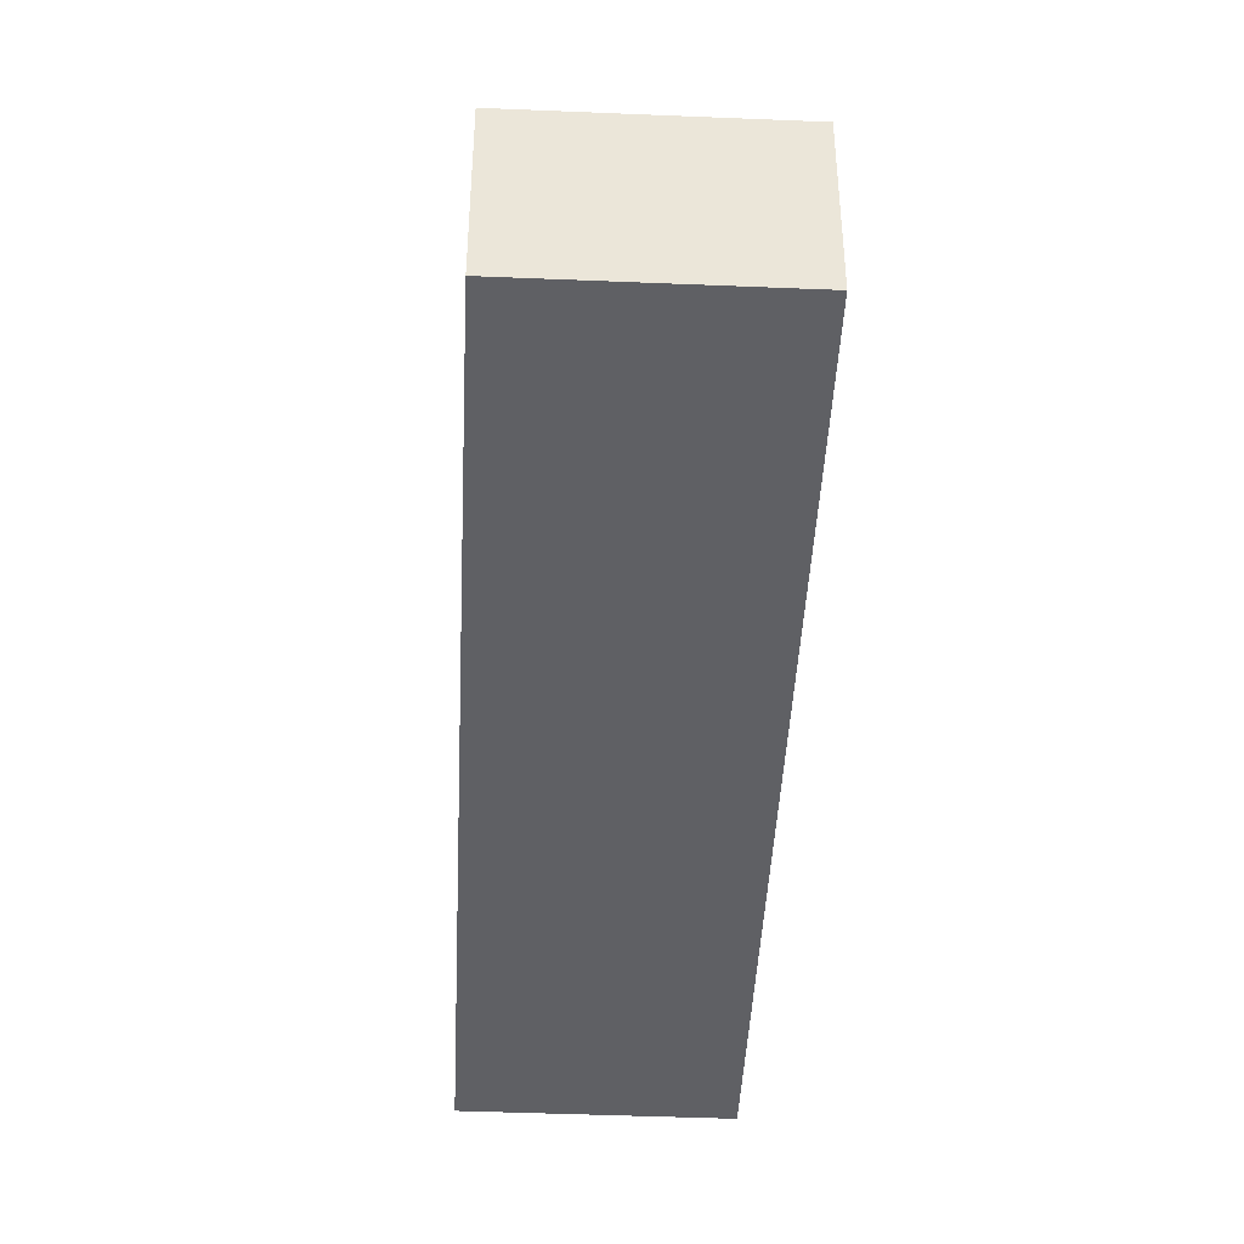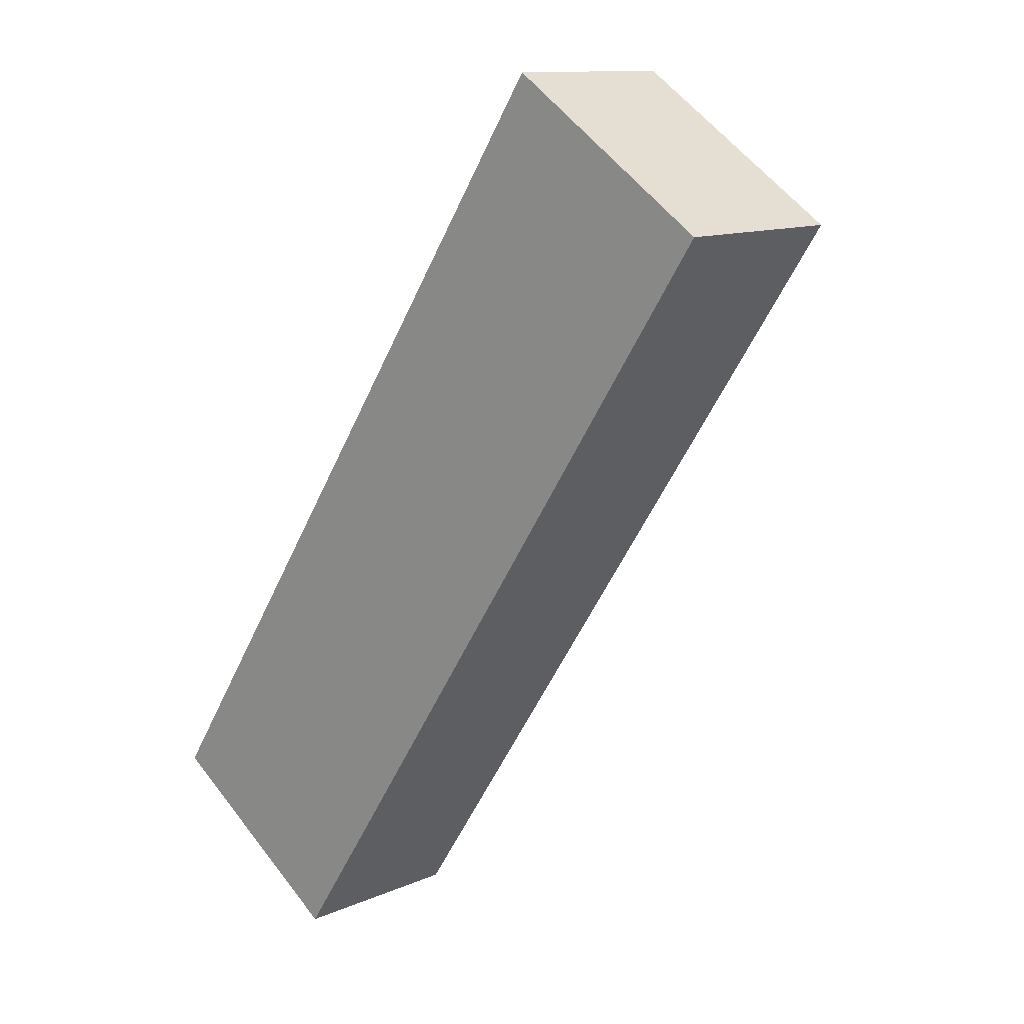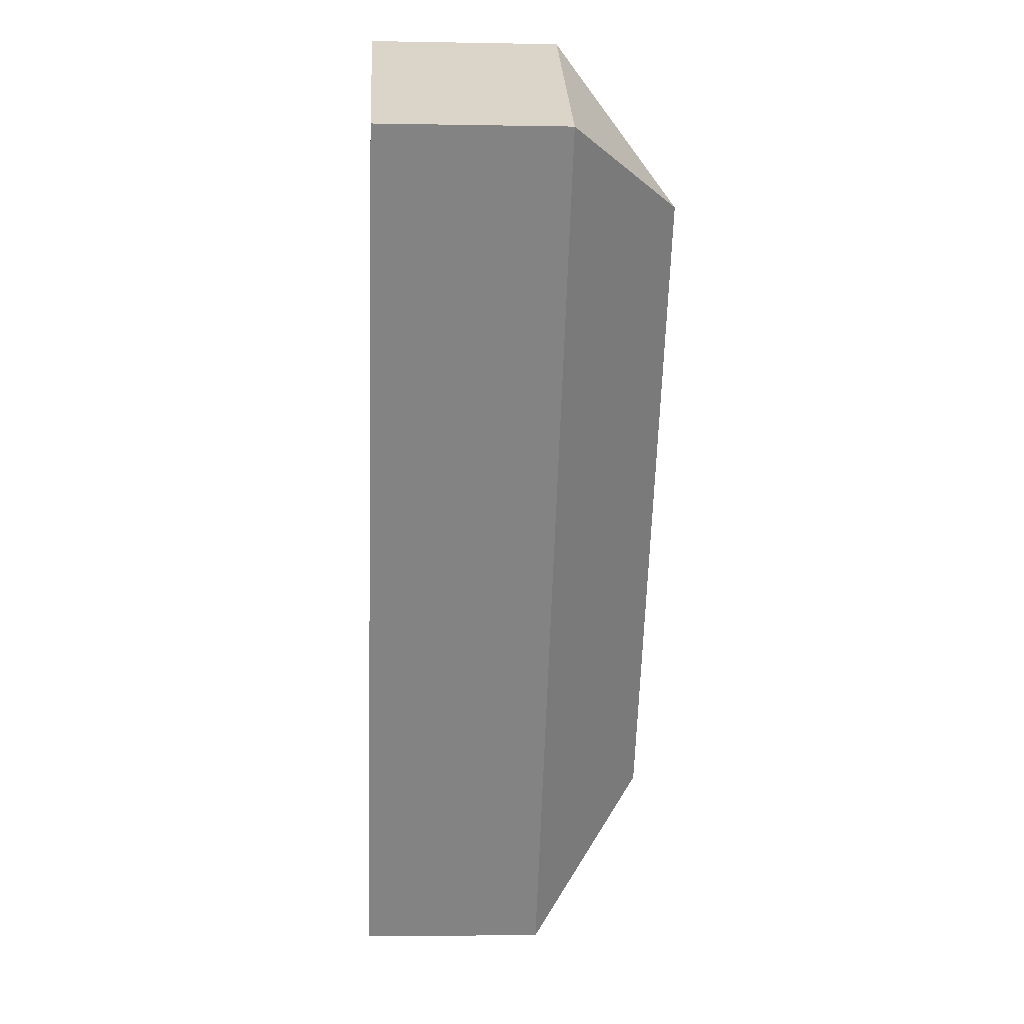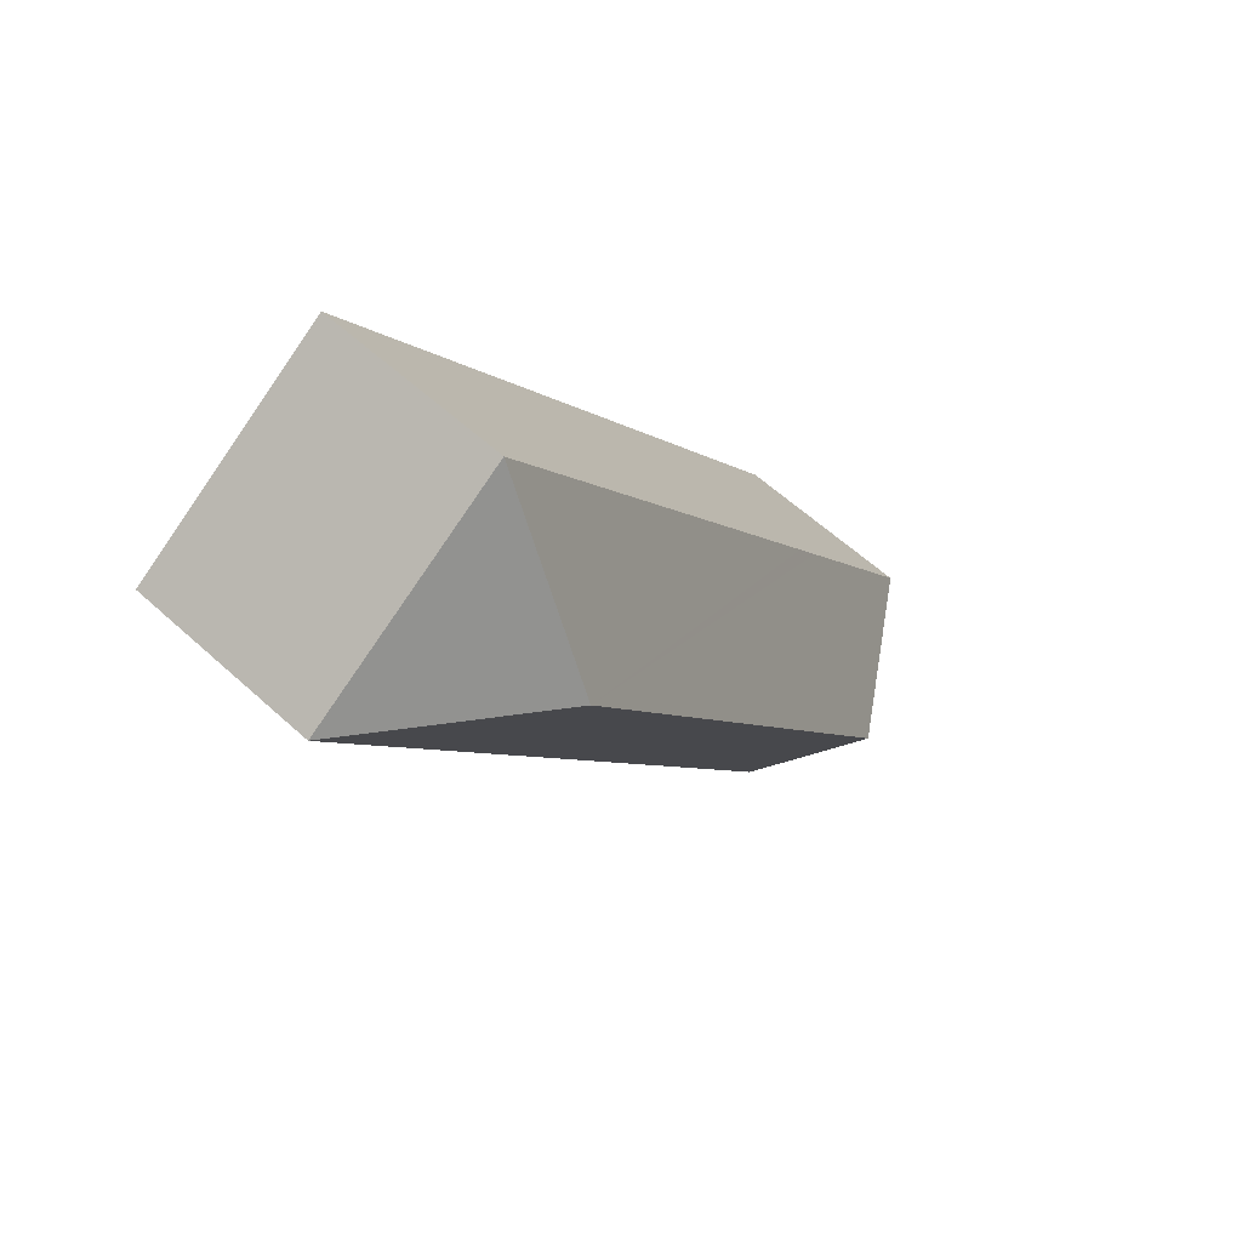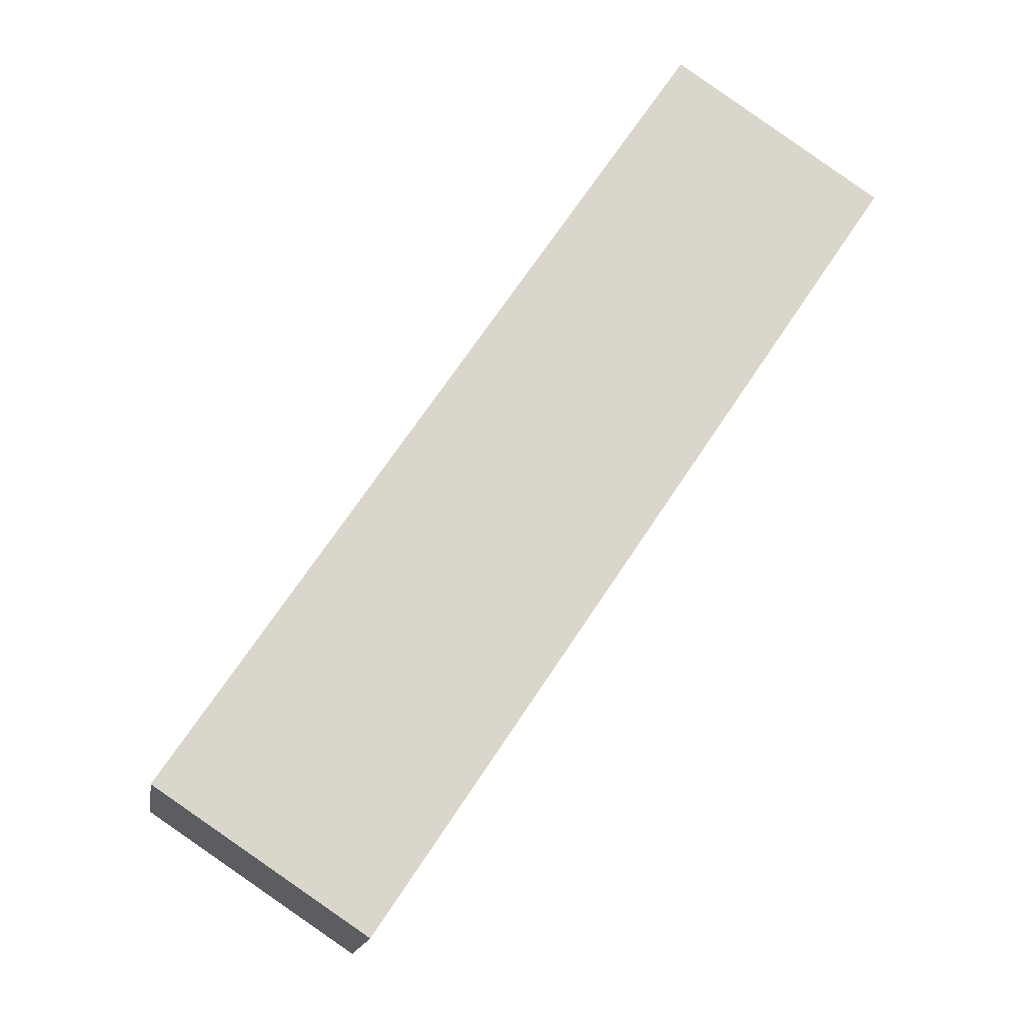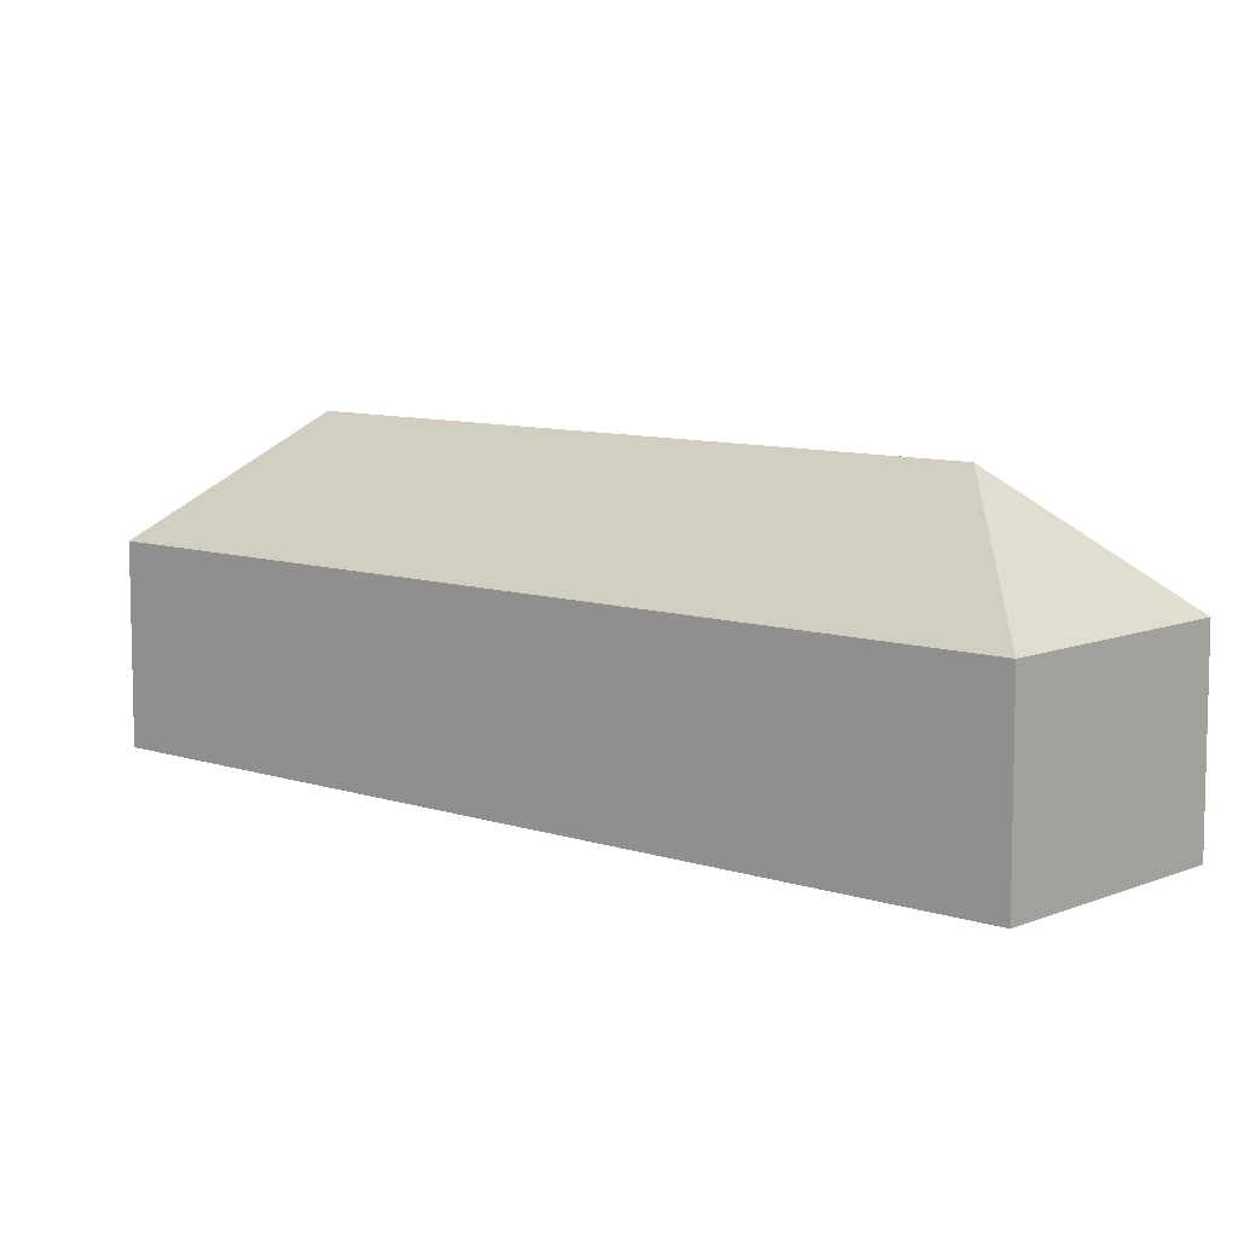
<metadata>
{"format":"obj","ext":"obj","renderer":"f3d","projection":"perspective","resolution":1024,"background":"white","views":[{"elev":-44.4,"azim":31.0,"up":"+Y"},{"elev":12.0,"azim":44.0,"up":"+Z"},{"elev":-4.8,"azim":86.6,"up":"+Z"},{"elev":59.3,"azim":133.2,"up":"+Z"},{"elev":-15.7,"azim":-9.2,"up":"+Z"},{"elev":8.7,"azim":165.9,"up":"+Y"}]}
</metadata>
<code>
v  0.348 12.98 0.52
v  12.13 20.98 2.405
v  0 12.98 7.949e-16
v  9.32 12.98 13.93
v  39.01 20.98 42.58
v  9.646 12.98 14.42
v  11.29 12.98 16.88
v  25.35 12.98 37.9
v  26.98 12.98 40.33
v  36.27 12.98 54.2
v  36.6 12.98 54.71
v  51.14 12.98 44.99
v  14.53 12.98 -9.723
v  0 0 0
v  0.348 -3.184e-17 0.52
v  9.32 -8.53e-16 13.93
v  9.646 -8.828e-16 14.42
v  11.29 -1.034e-15 16.88
v  25.35 -2.32e-15 37.9
v  26.98 -2.469e-15 40.33
v  36.27 -3.319e-15 54.2
v  36.6 -3.35e-15 54.71
v  51.14 -2.755e-15 44.99
v  14.53 5.954e-16 -9.723
g defaultobject
f 1 2 3
f 2 1 4
f 2 4 5
f 5 4 6
f 5 6 7
f 5 7 8
f 5 8 9
f 5 9 10
f 5 10 11
f 5 11 12
f 2 12 13
f 12 2 5
f 2 13 3
f 14 1 3
f 1 14 4
f 4 14 15
f 4 15 16
f 4 16 6
f 6 16 7
f 7 16 8
f 8 16 17
f 8 17 18
f 8 18 19
f 8 19 9
f 9 19 10
f 10 19 20
f 10 20 21
f 10 21 11
f 11 21 22
f 22 12 11
f 12 22 23
f 23 13 12
f 13 23 24
f 24 3 13
f 3 24 14
f 21 23 22
f 23 21 24
f 24 21 20
f 24 20 19
f 24 19 18
f 24 18 17
f 24 17 16
f 24 16 15
f 24 15 14

</code>
